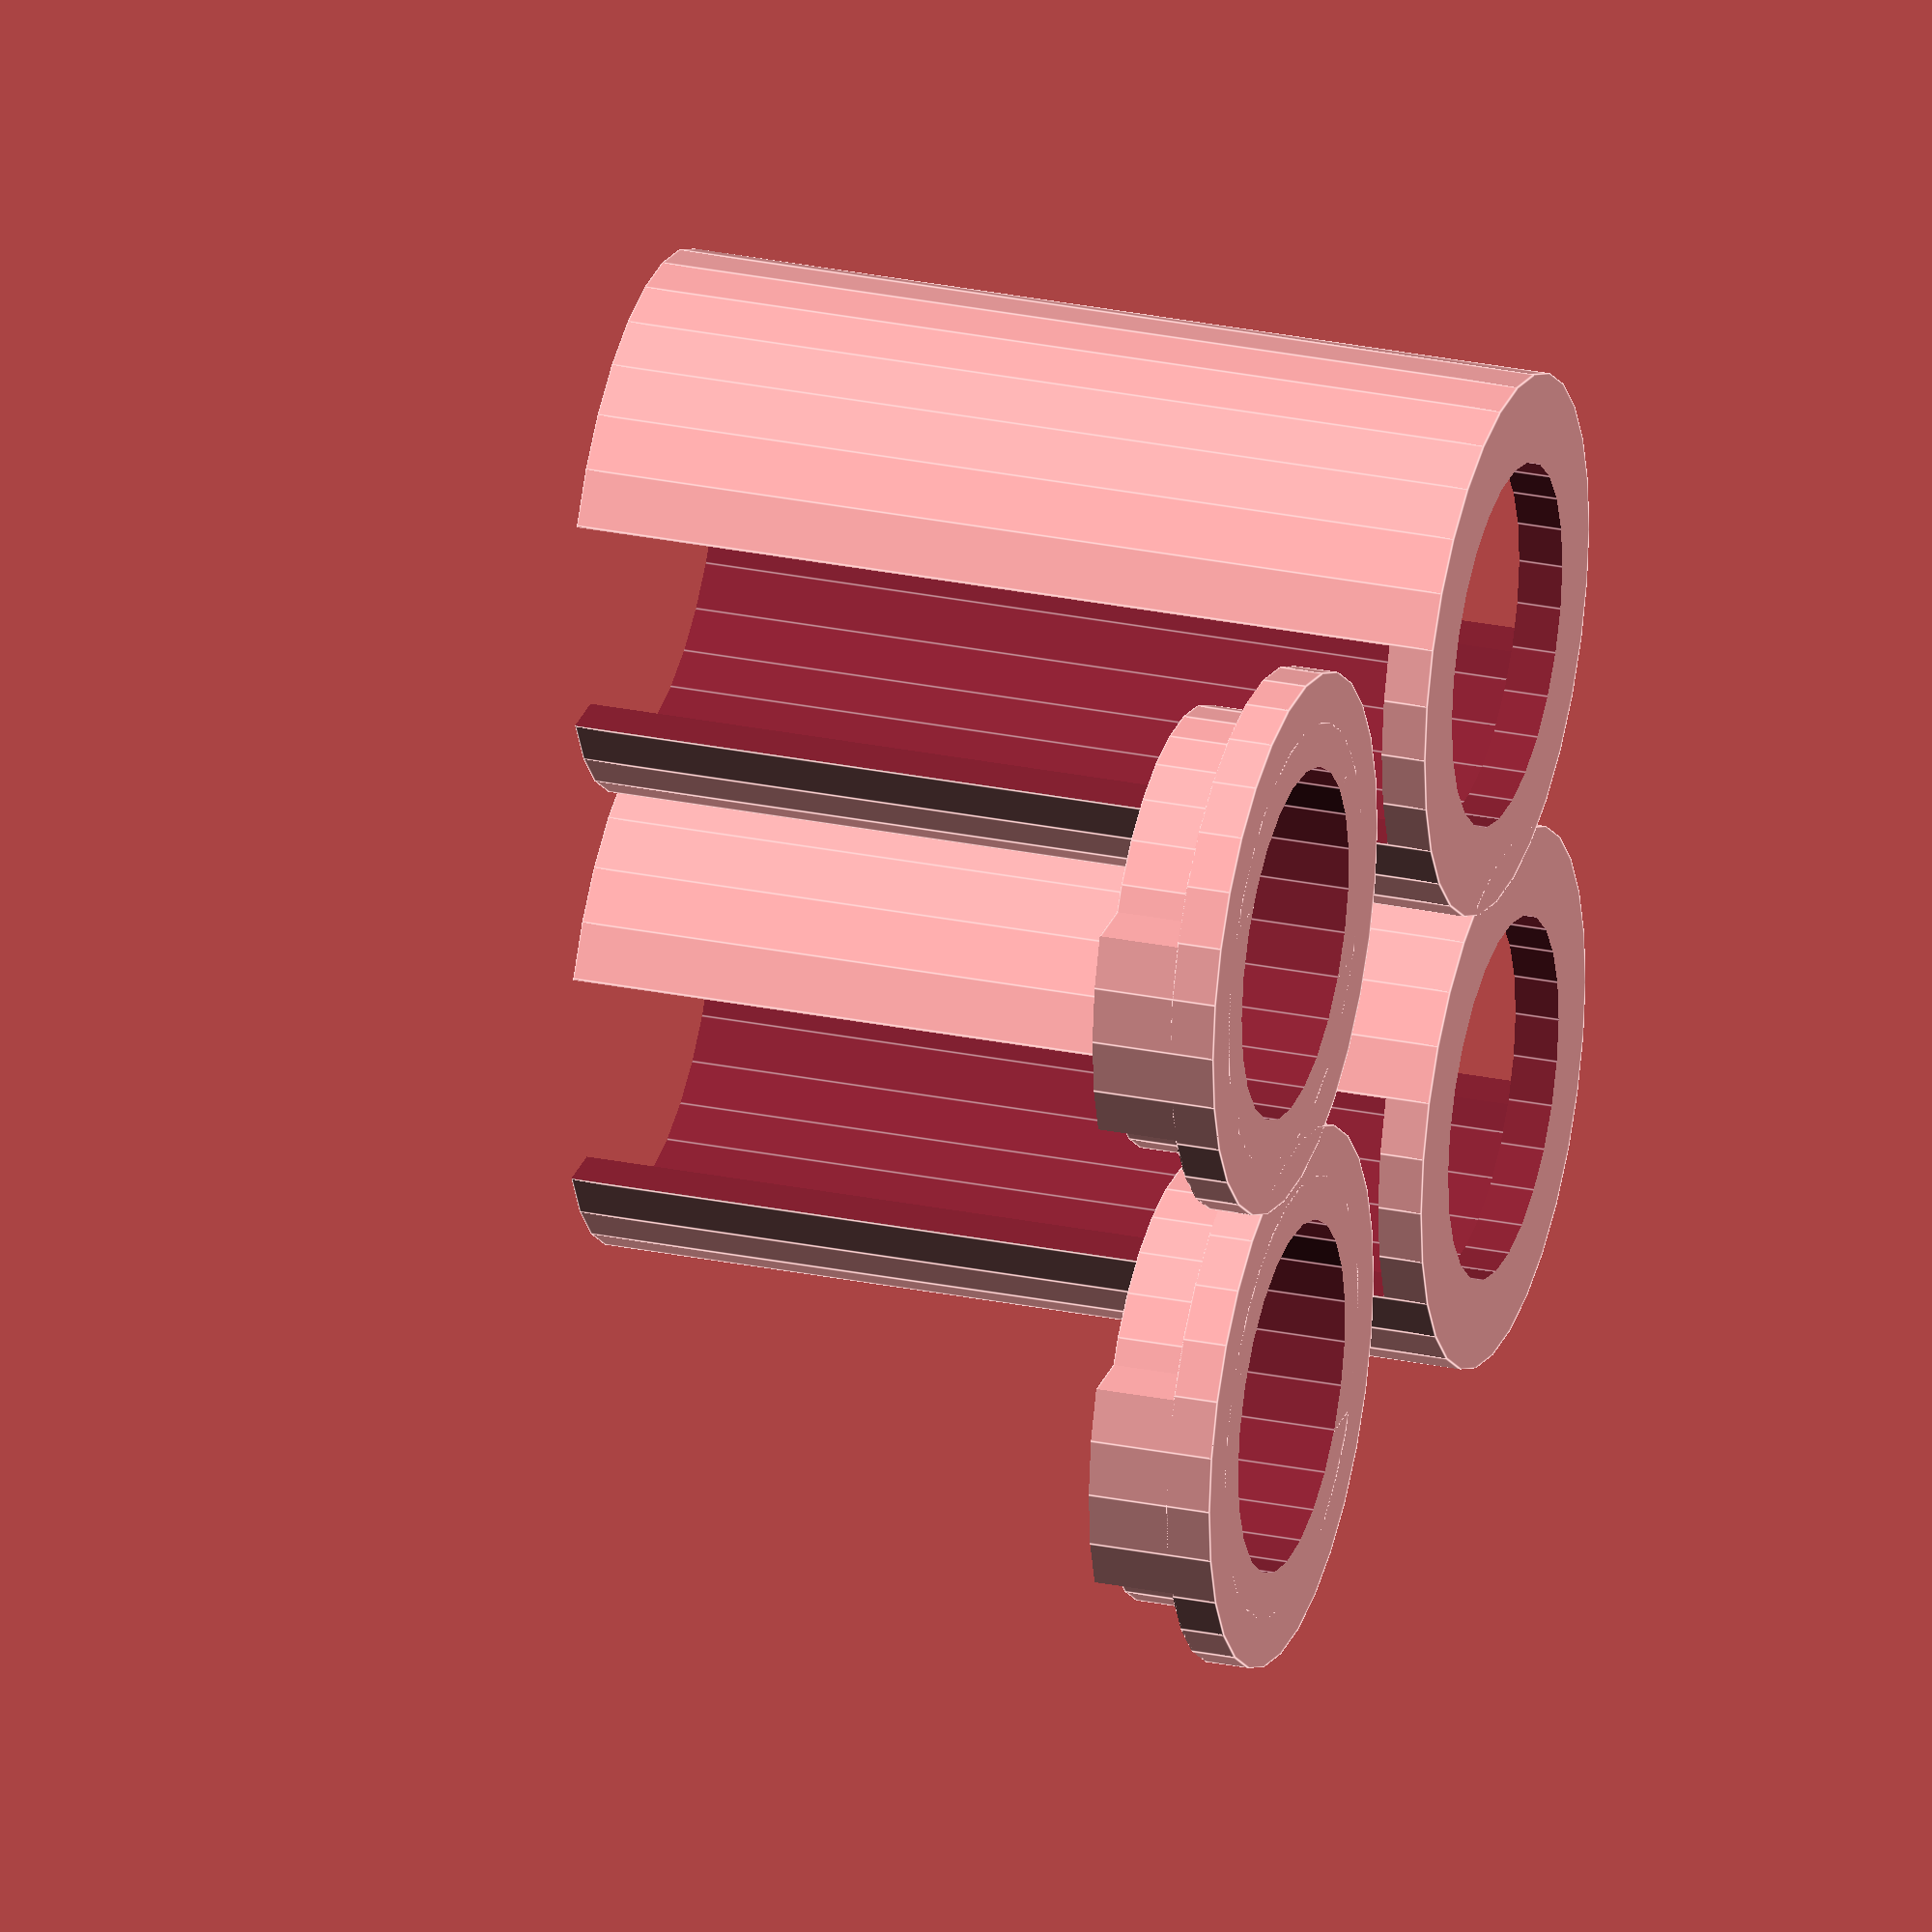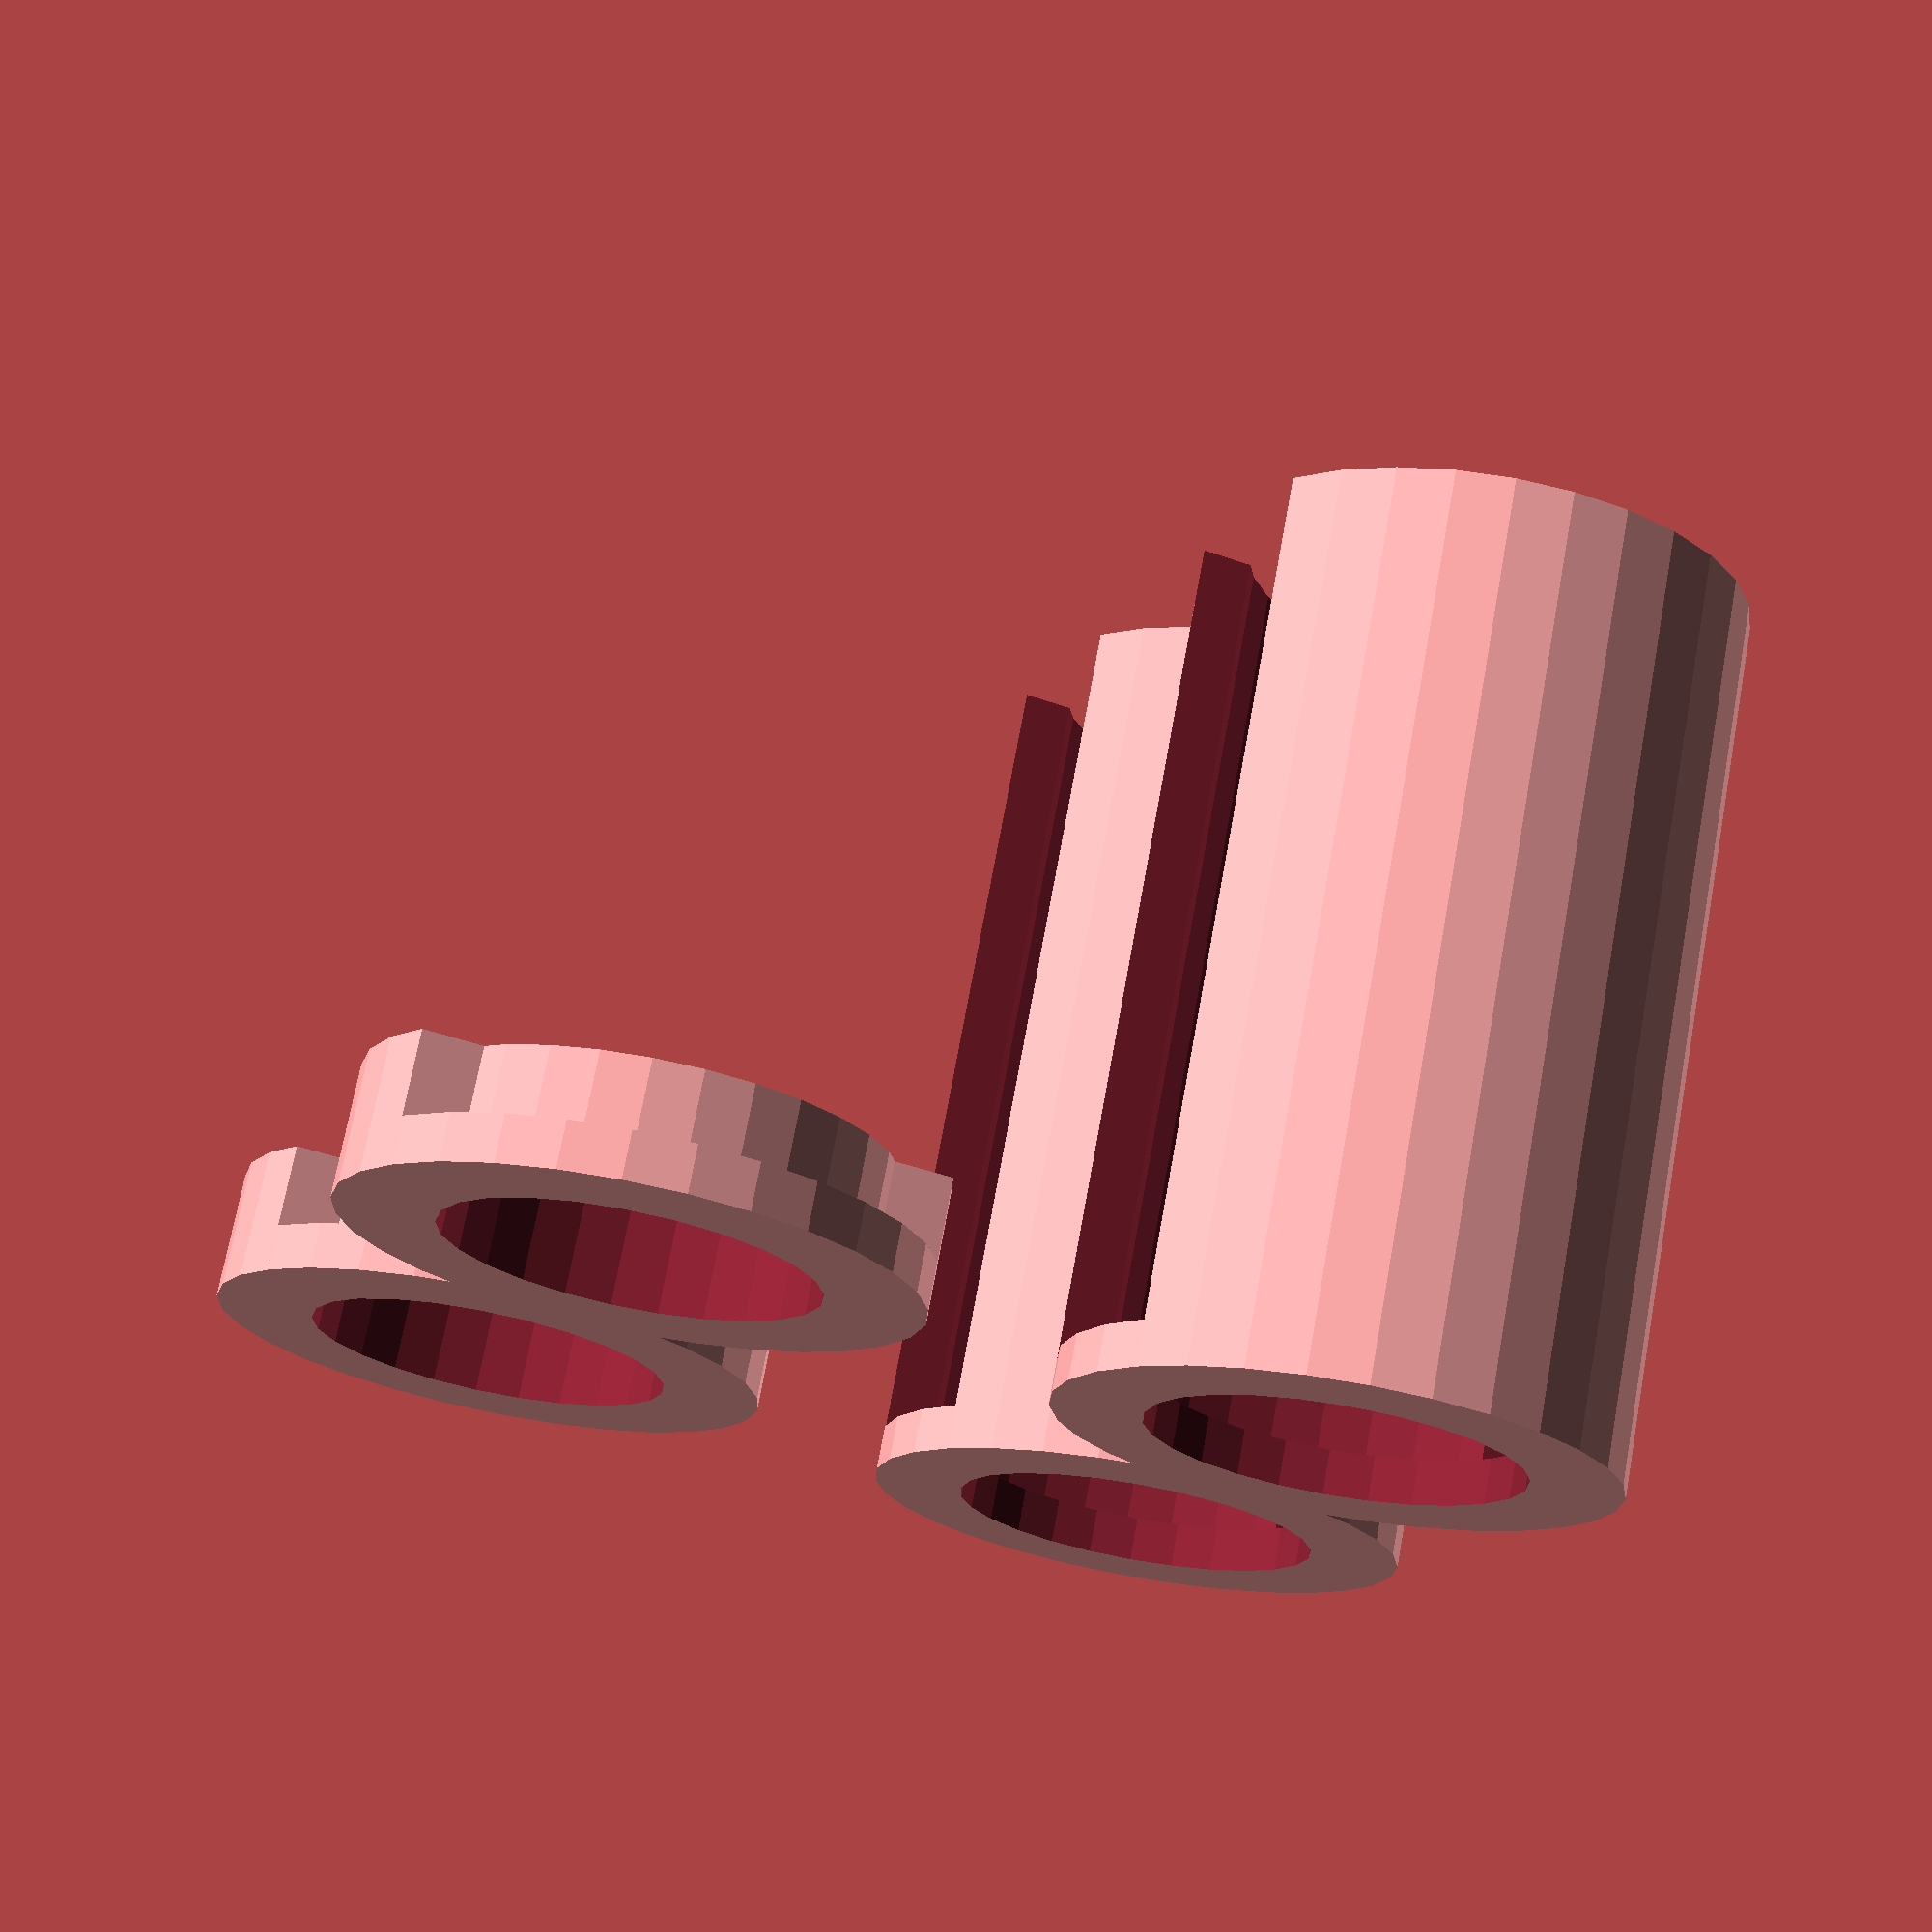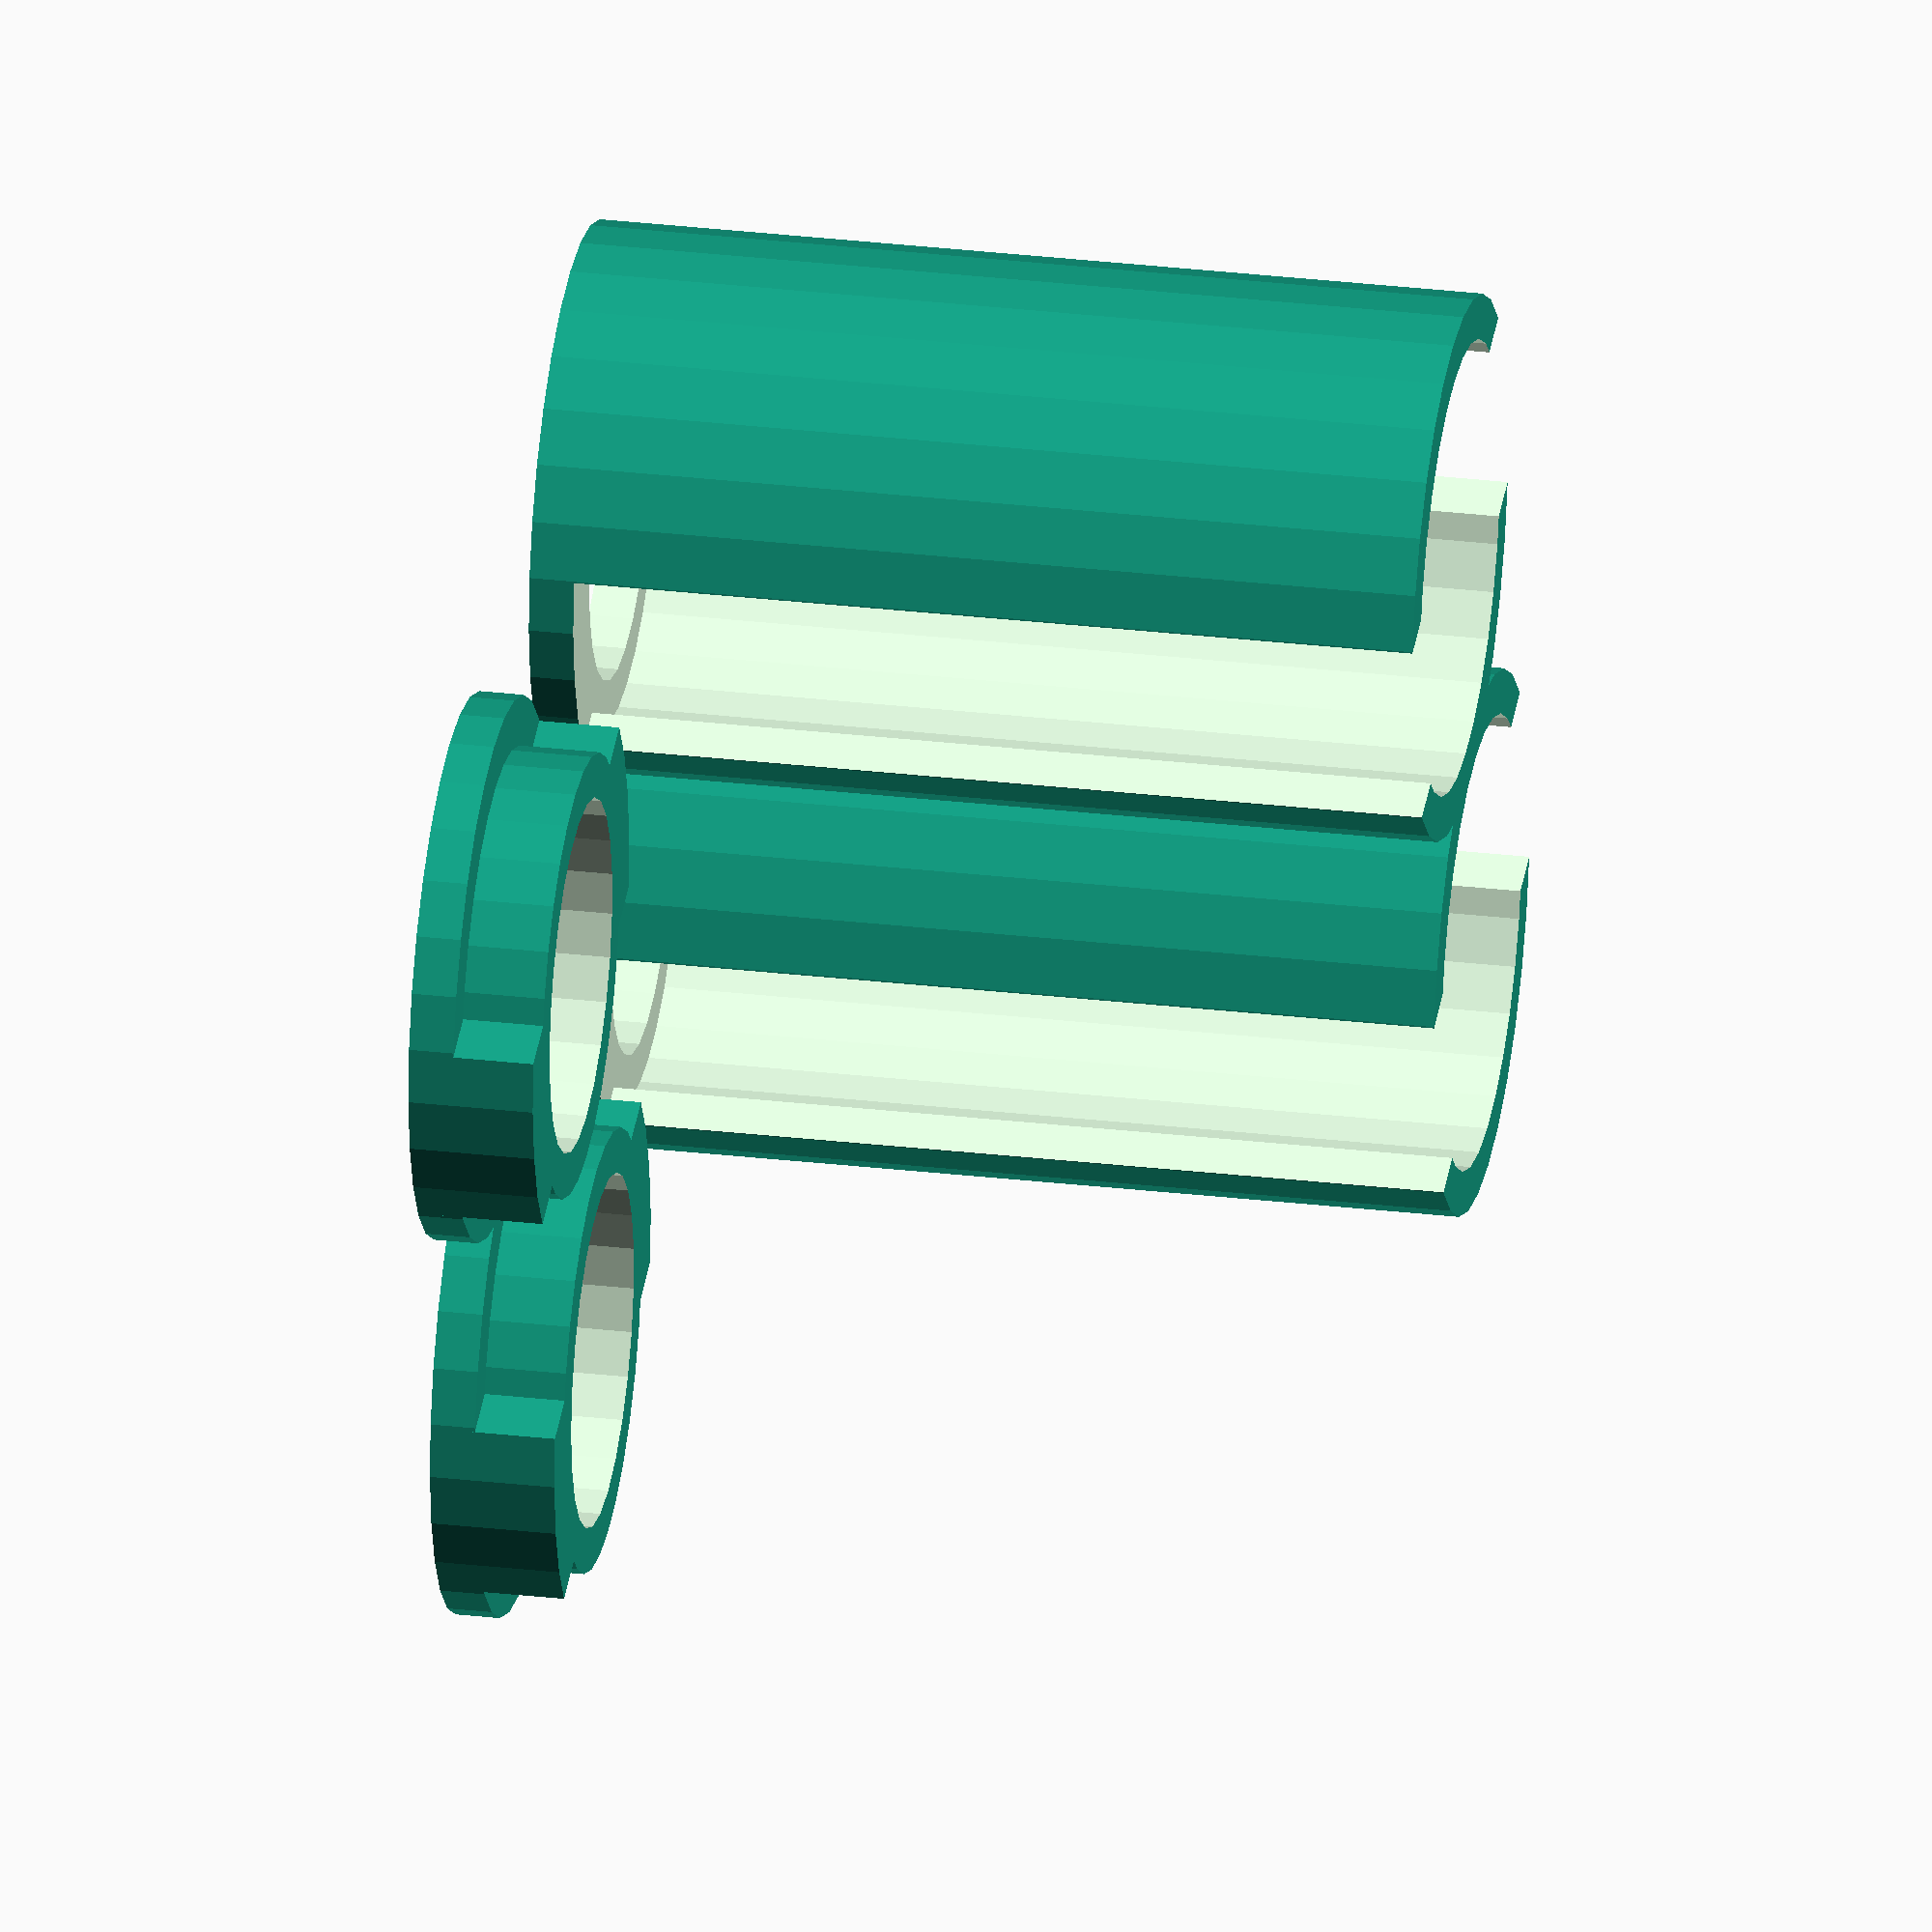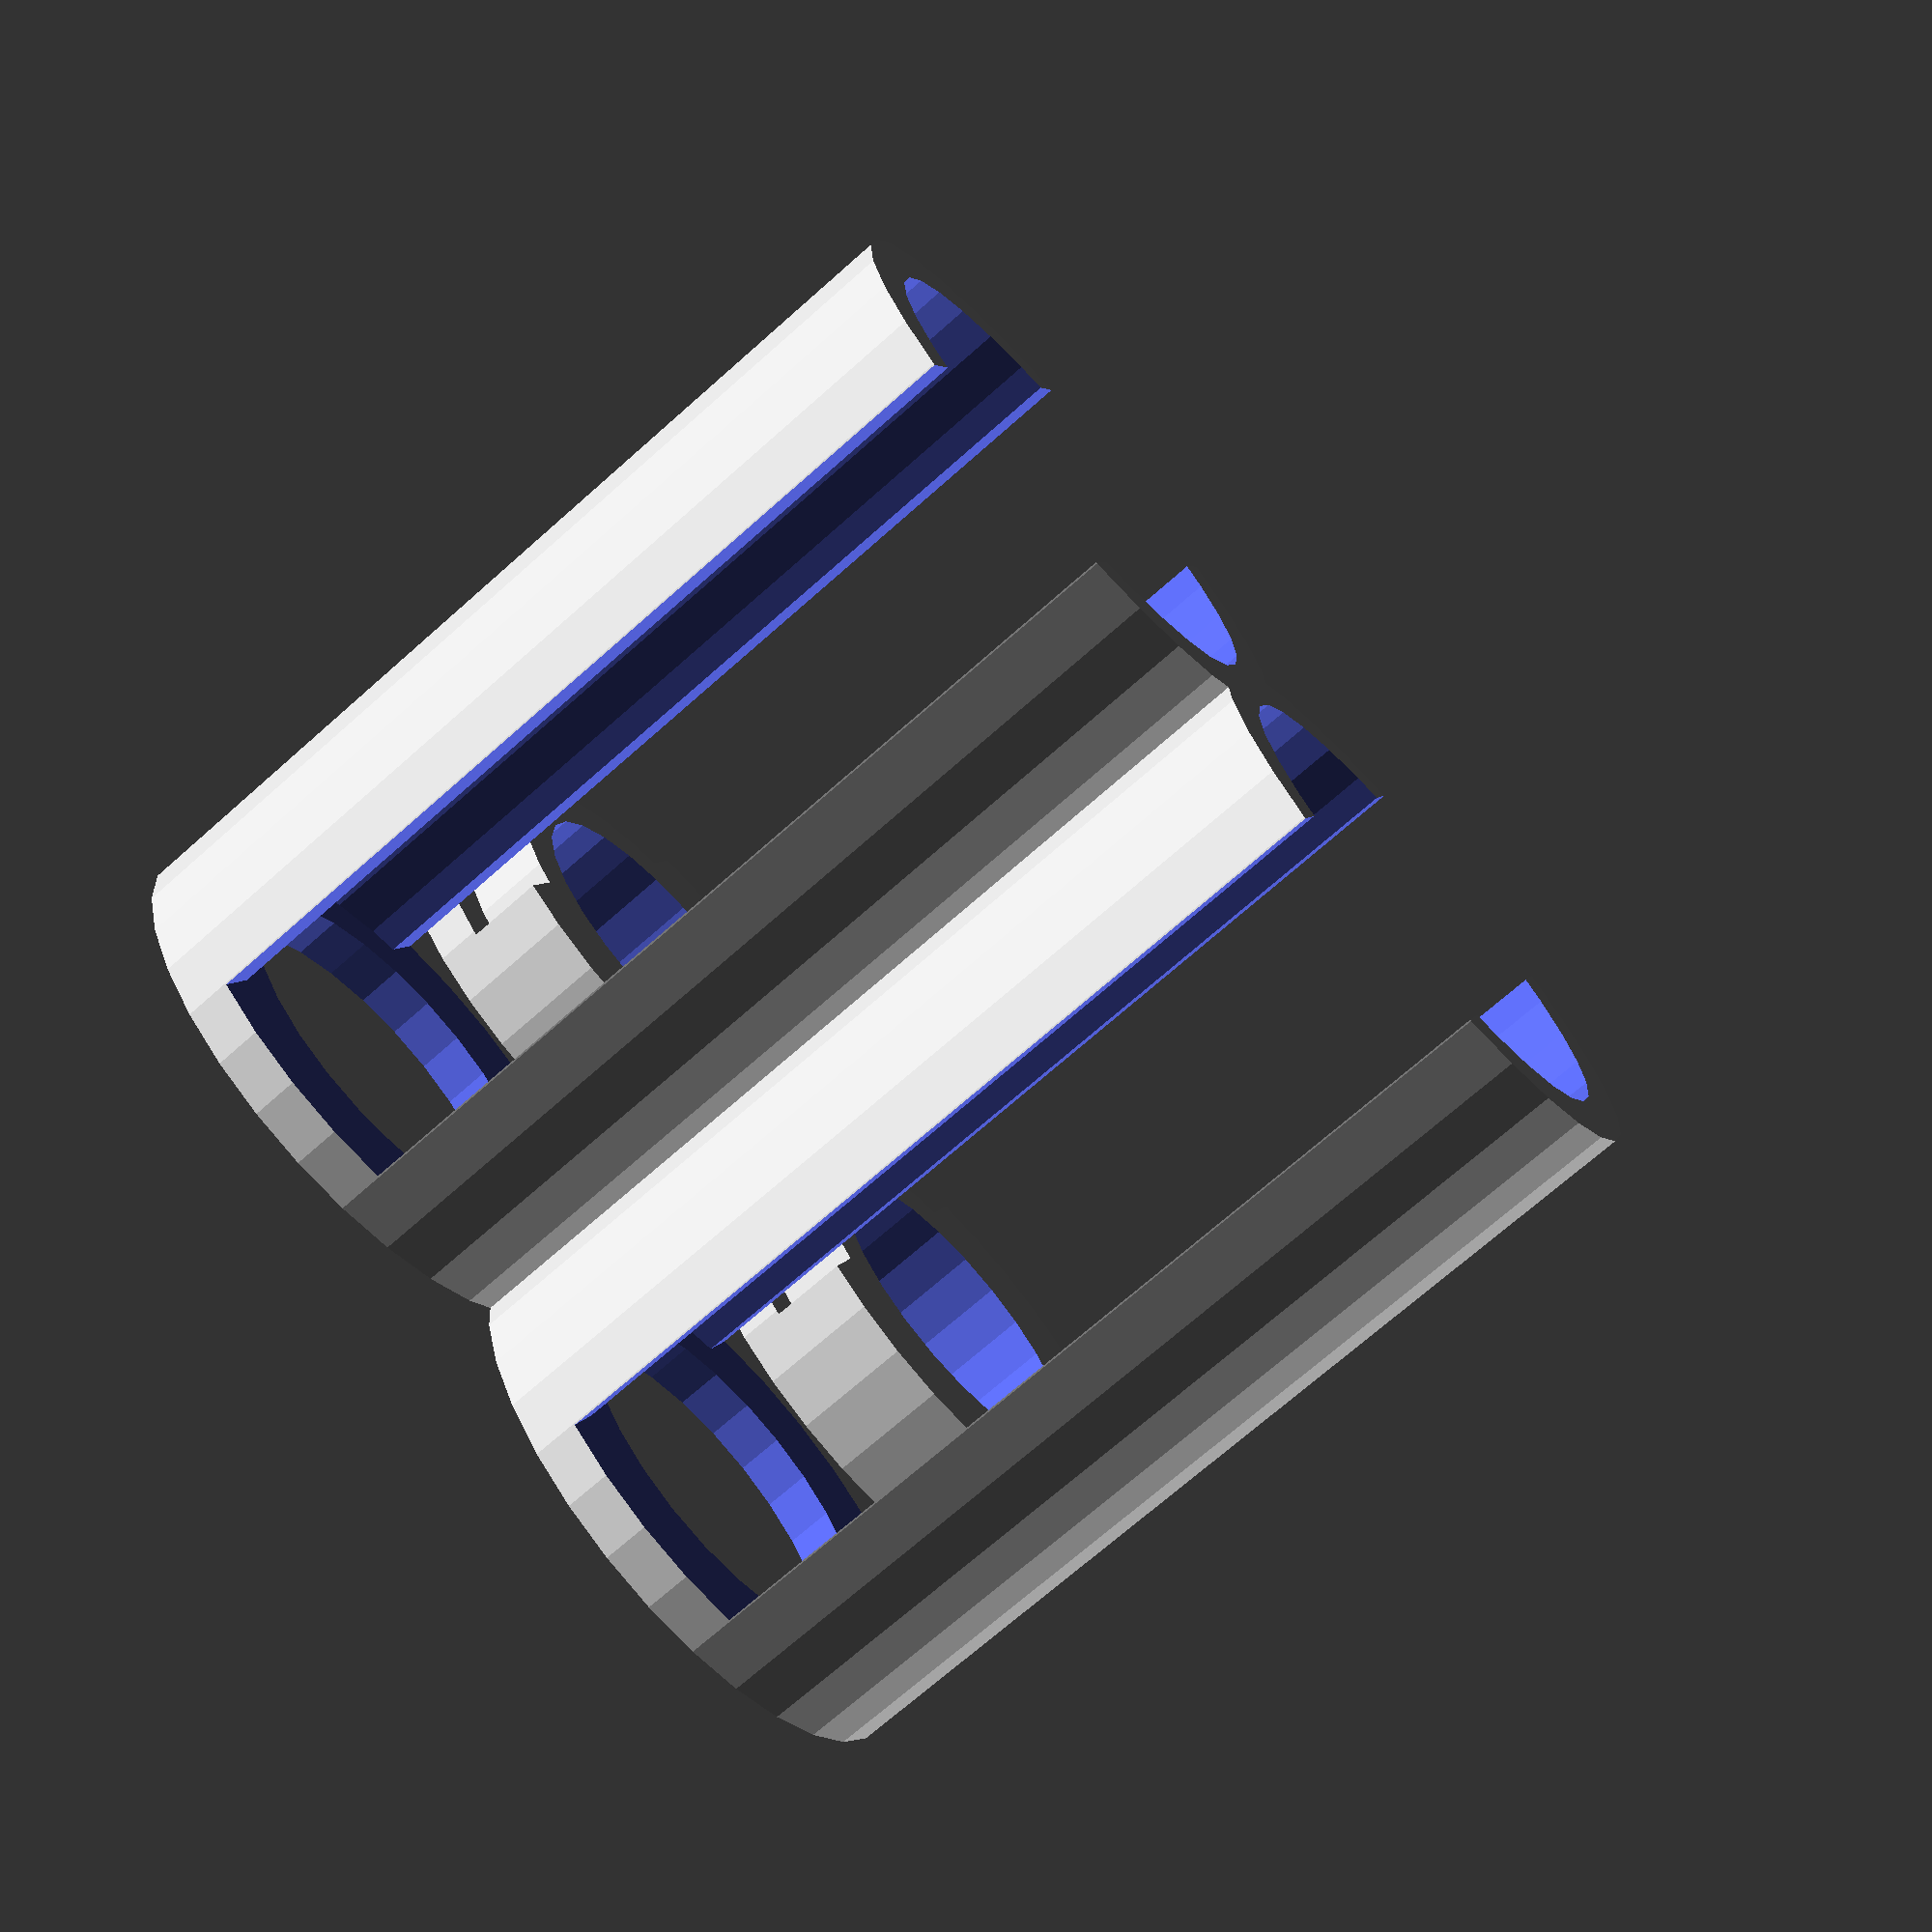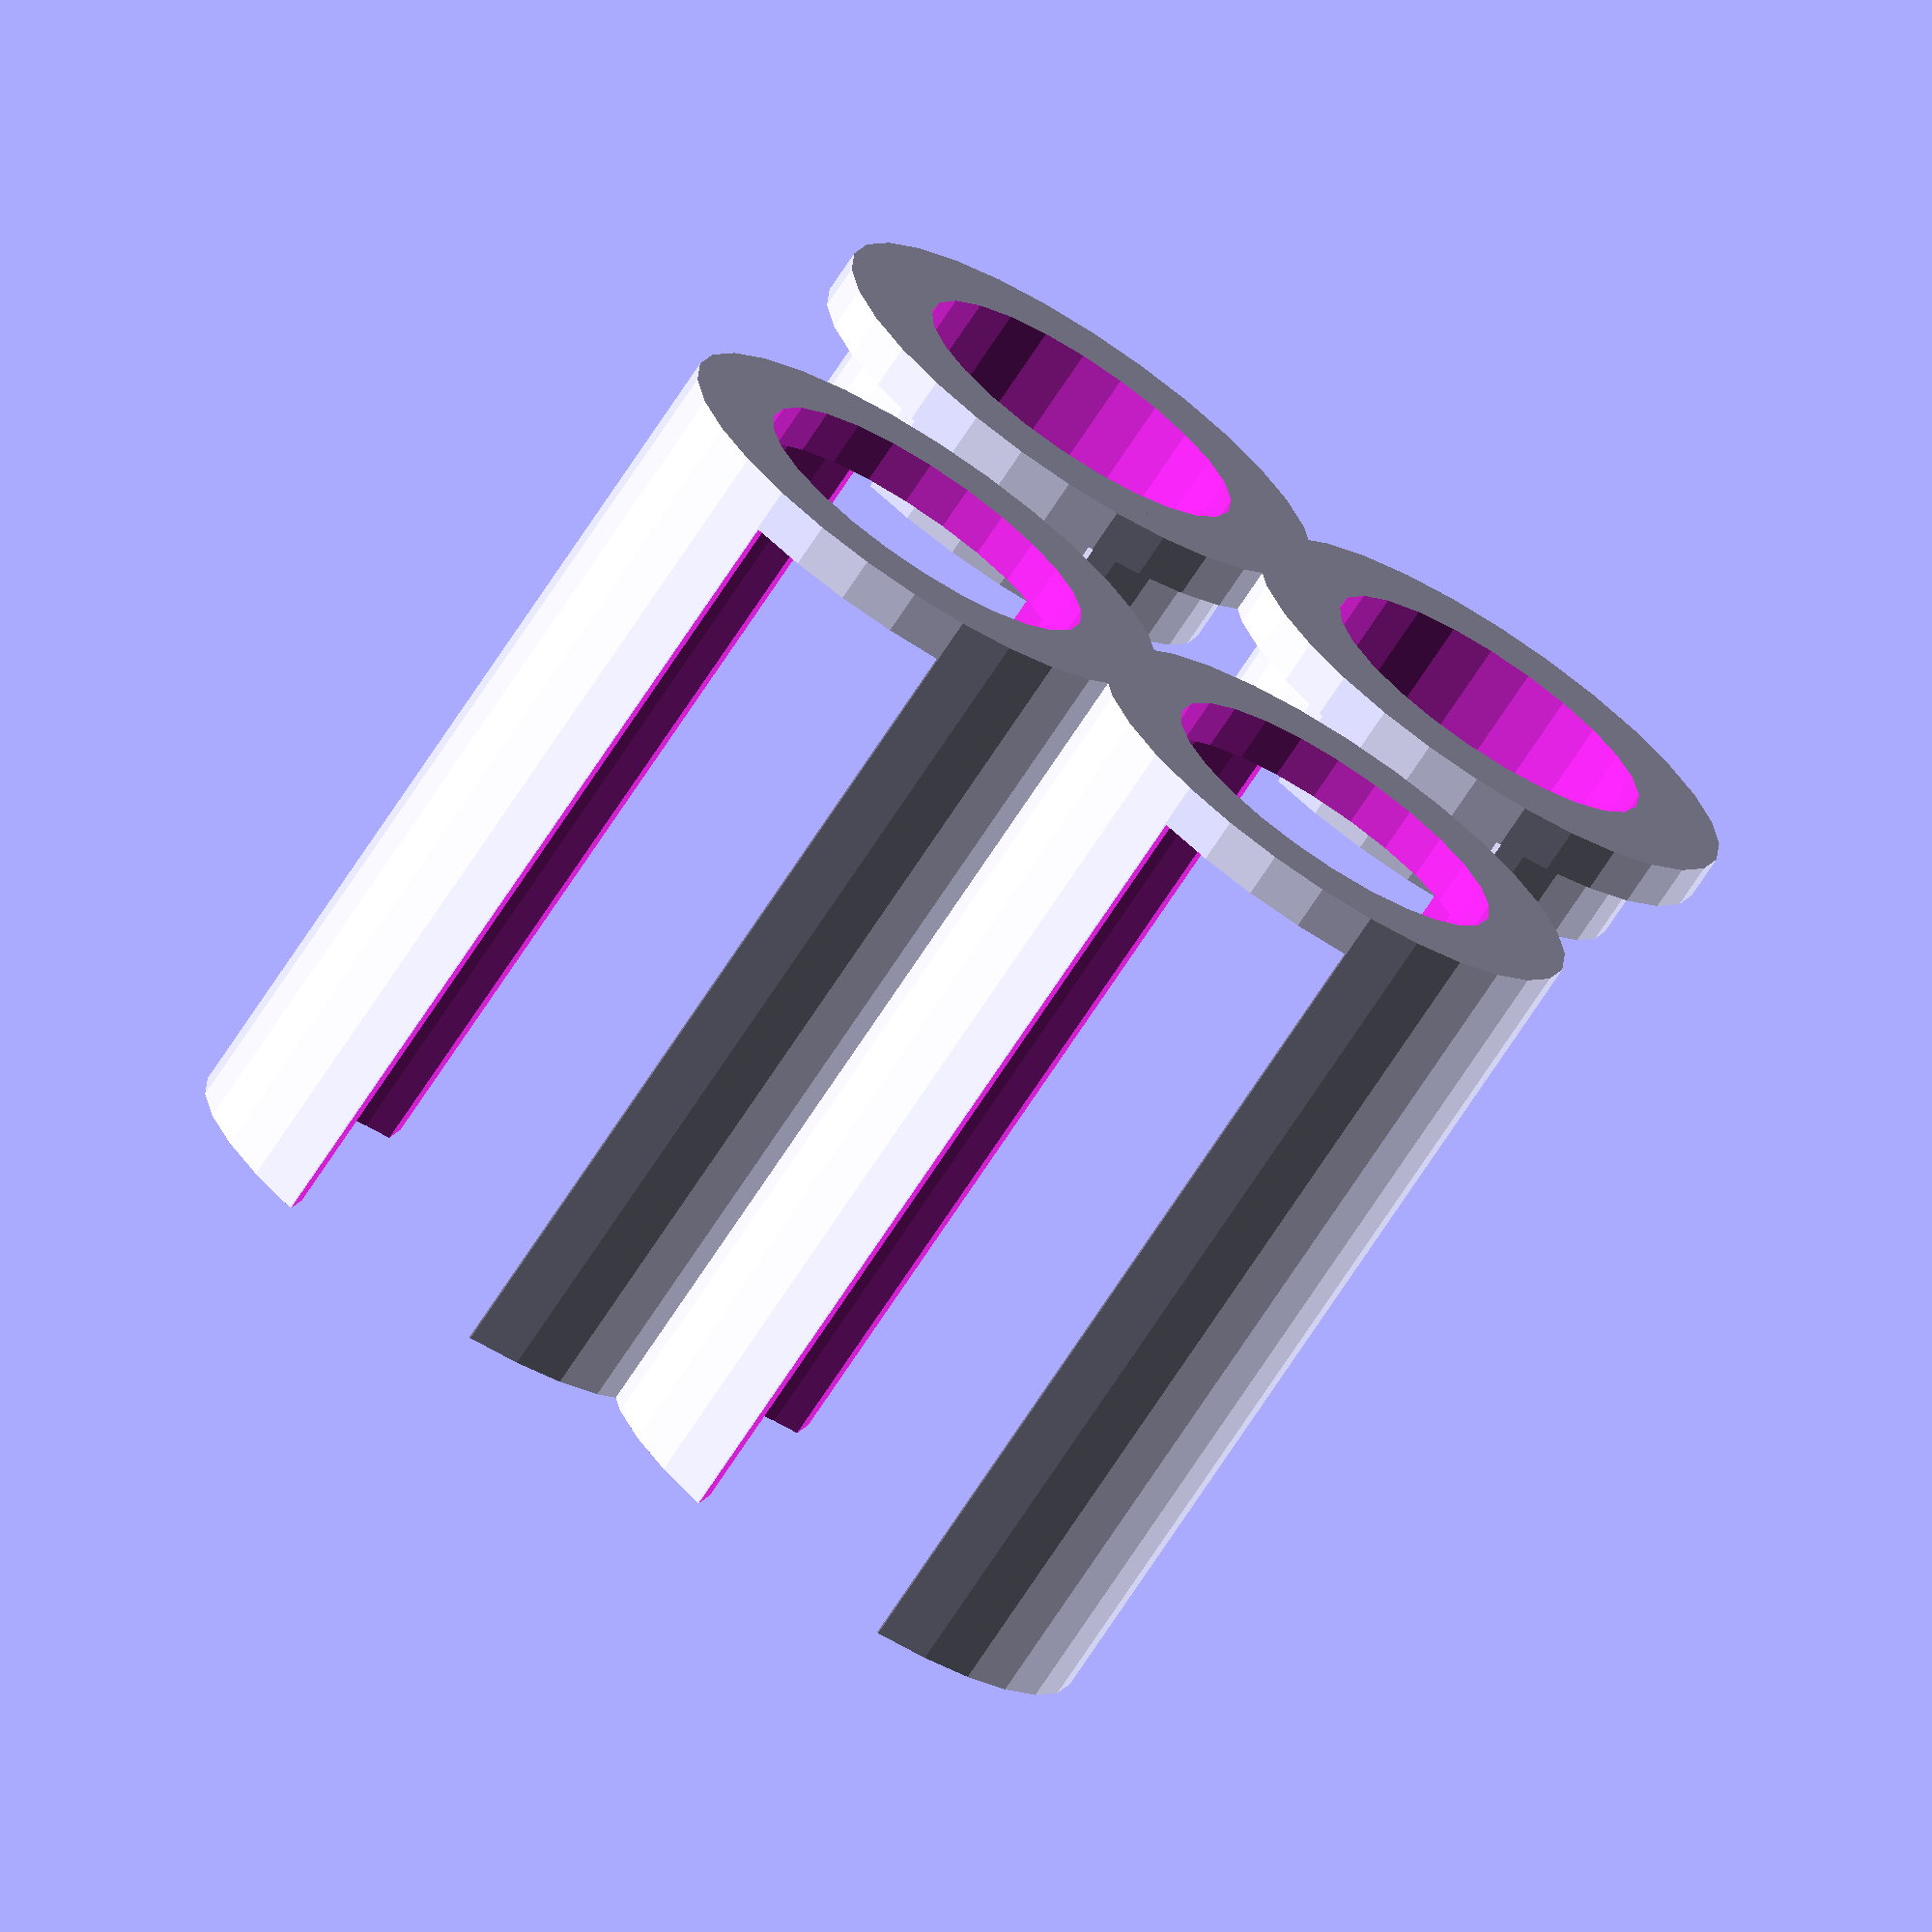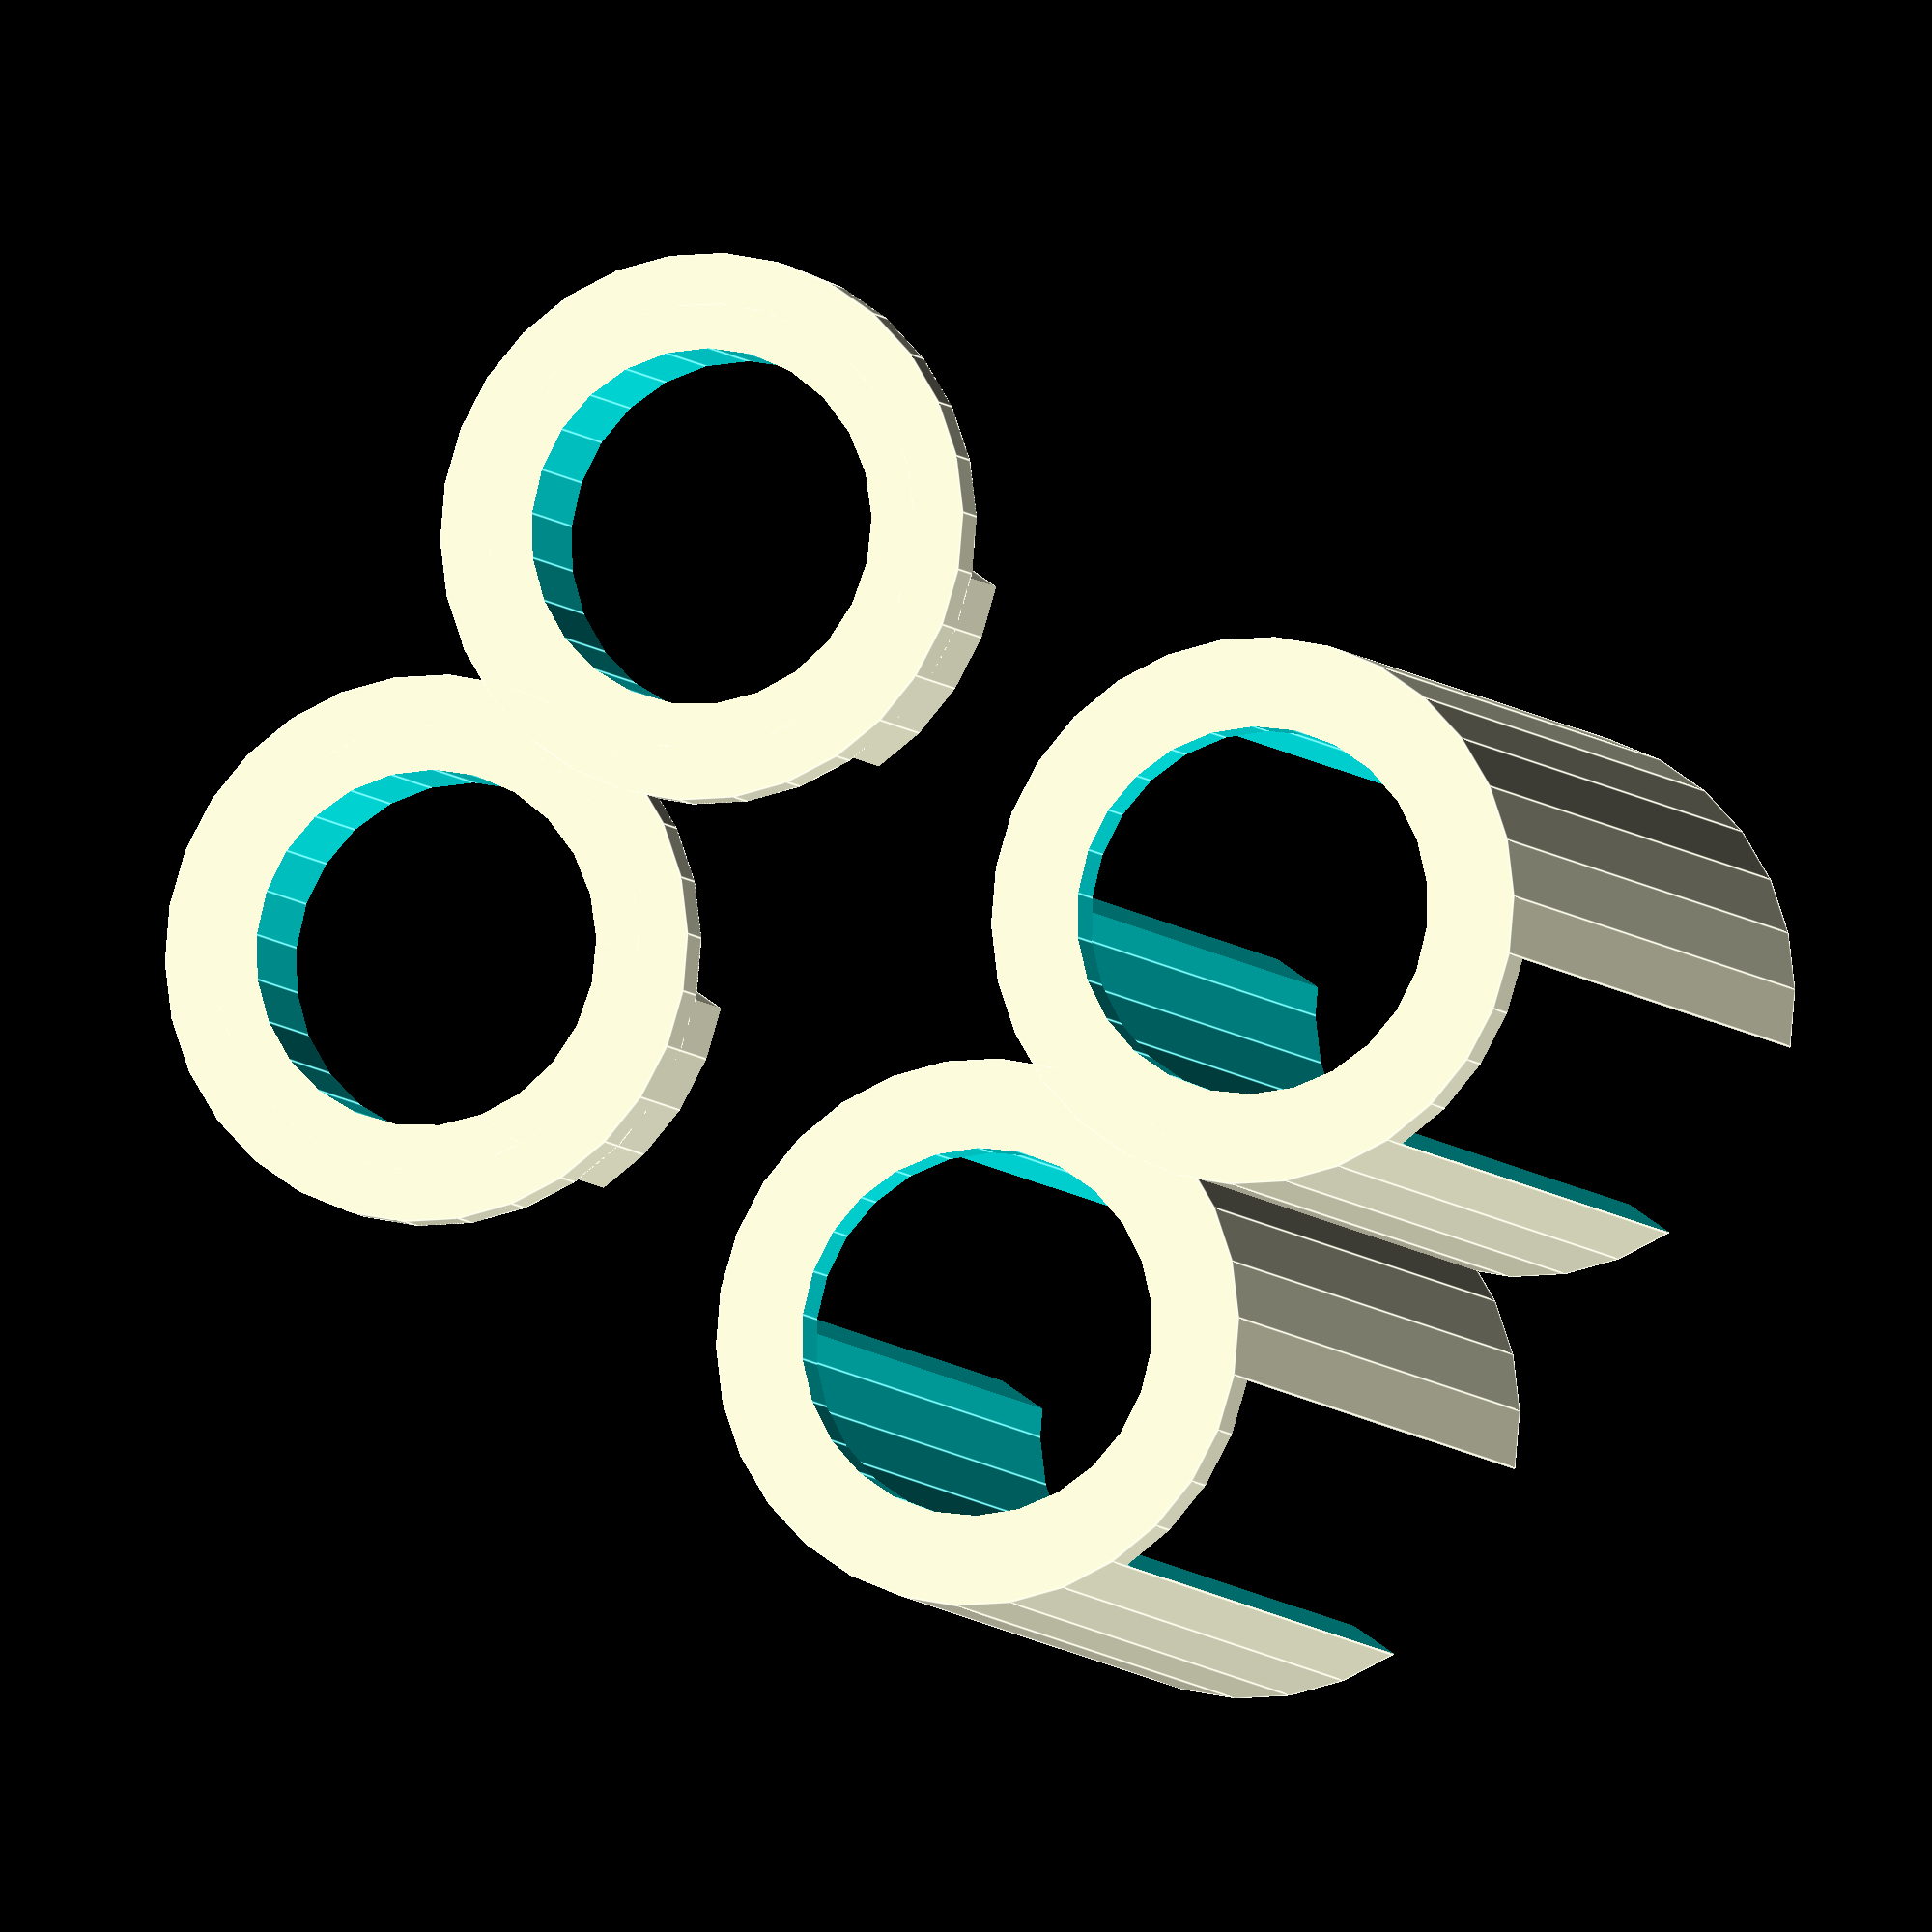
<openscad>
/*
 * PARAMETRIC COIN TUBES + CAP
 * VERSION 1.3.1
 * last update: 02/12/13
 * design by newq 
 * mod kitwallace (thanks!)
 */

// 
// the generated tubes insides are 2 coins higher than the number of coins they fit

coin_type = 0; // [ 0:10 KZT, 1:20 KZT, 2:50 KZT,  3:100 KZT, 4:5 KZT, 5:1 KZT, 6:2 Euro cent, 7: 1 Euro cent, 8: 1 US Dollar, 9: 0.50 US Dollar, 10: 0.25 US Dollar, 11: 0.10 US Dollar, 12: 0.05 US Dollar, 13: 0.01 US Dollar, 14: 2 Canadian Dollar, 15: 1 Canadian Dollar, 16: 0.50 Canadian Dollar, 17: 0.25 Canadian Dollar, 18: 0.10 Canadian Dollar, 19: 0.05 Canadian Dollar, 20: 0.01 Canadian Dollar]

// how many stacked coins should fit in a tube
number_of_coins = 25; 
number_of_tubes = 2; 

// Do you want to print the tubes?
generate_tube = 1; // [1:Yes, 0:No] 
// Do you want a cap to close the tube?
generate_cap = 1; // [1:Yes, 0:No] 
// thickness of wall and bottom (mm)
tube_wall = 2;  
// clearance from coin to wall of tube (mm) 
clearance = 0.4;
// if the cap fits too tight you might decrease slightly
fudge_factor = 0.975; 

// NOTHING TO SEE HERE :)

// coin data - name, diameter, height
coins = [ 
              ["10 KZT", 19.6, 1.35], 
              ["20 KZT", 18.3, 1.5],
              ["50 KZT", 23, 1.6],
              ["100 KZT", 24.5, 1.8],
              ["5 KZT", 17.3, 1.35],
              ["1 KZT", 15, 1.3],
              ["2 Euro cents", 18.75, 1.67],
              ["1 Euro cents", 16.25, 1.67],
              ["1 US Dollar", 26.50, 2.00],
              ["0.50 US Dollar", 30.61, 2.15],
              ["0.25 US Dollar", 24.26, 1.75],
              ["0.10 US Dollar", 17.91, 1.35],
              ["0.05 US Dollar", 21.21, 1.95],
              ["0.01 US Dollar", 19.05, 1.55],
              ["2 Canadian Dollar", 28.00, 1.80],
              ["1 Canadian Dollar", 26.50, 1.75],
              ["0.50 Canadian Dollar", 27.13, 1.95],
              ["0.25 Canadian Dollar", 23.88, 1.58],
              ["0.10 Canadian Dollar", 18.03, 1.22],
              ["0.05 Canadian Dollar", 21.2, 1.76],
              ["0.01 Canadian Dollar", 19.05, 1.45]
            ];

coin_diameter = coins[coin_type][1];
coin_height = coins[coin_type][2];

// generating the tubes
if (generate_tube) {
  assign(cyl_inner_h = (coin_height * number_of_coins) + (4 * tube_wall),
             cyl_inner_r = (coin_diameter / 2) + clearance,

             cyl_outer_h = (coin_height * number_of_coins) + (3 * tube_wall),
             cyl_outer_r = (coin_diameter / 2) + tube_wall + clearance,

             cutout_x = coin_diameter + (4 * tube_wall),
             cutout_y = (coin_diameter / 2),
             cutout_z = (coin_height * number_of_coins) + (3 * tube_wall)
             )


  for (z = [0 : (number_of_tubes-1)]){

	translate (v = [0, z * (cyl_outer_r * 2 - tube_wall), 0]){
		difference(){	
			difference(){
				difference() {
					// outer tube
					cylinder(h = cyl_outer_h, r = cyl_outer_r);
					// inner tube
					translate(v = [0, 0, tube_wall]) {
						cylinder(h = cyl_inner_h, r = cyl_inner_r);
					}
				}
				// round bottom cutout
				translate (v = [0, 0, ((cutout_z / 2) + tube_wall)]){
					cube(size = [cutout_x, cutout_y, cutout_z], center = true);
				}
			}
			// cutout
			translate (v = [0, 0, -tube_wall]){
				cylinder(h = (cyl_inner_h + tube_wall), r = (cyl_inner_r - tube_wall));
			}
		}
   }
}

}

// generating the tube tops

if (generate_cap) {
   assign (cyl_inner_h = 3*tube_wall - clearance,
               cyl_inner_r = ((coin_diameter / 2) + clearance) * fudge_factor,

               cyl_outer_h = tube_wall,
               cyl_outer_r = (coin_diameter / 2) + tube_wall + clearance,

               cutout_x = coin_diameter + (4 * tube_wall),
               cutout_y = (coin_diameter / 2) * fudge_factor,
               cutout_z = 3*tube_wall - clearance
             )
    translate([1.5 * coin_diameter + tube_wall, 0, 0]){
	for (z = [0 : (number_of_tubes-1)]){
		
		translate (v = [0, z * (cyl_outer_r * 2 - tube_wall), 0]){
			difference(){
				union(){		
					cylinder(h = cyl_outer_h, r = cyl_outer_r);
					cylinder(h = cyl_inner_h, r = cyl_inner_r);
				
					intersection(){
						translate([0,0,cutout_z/2]){
							cube(size = [cutout_x, cutout_y, cutout_z], center = true);
						}
						cylinder(h = cyl_outer_h+10, r = cyl_outer_r);
					}
				}
				
				translate([0,0,-(cyl_inner_h /2)]){
					cylinder(h = cyl_inner_h *2, r = cyl_inner_r - tube_wall);
				}			
			}		
		}
	}	
}
}
</openscad>
<views>
elev=332.3 azim=358.6 roll=107.4 proj=o view=edges
elev=108.5 azim=159.6 roll=349.6 proj=p view=wireframe
elev=151.8 azim=345.9 roll=259.9 proj=o view=solid
elev=251.2 azim=109.1 roll=228.5 proj=p view=wireframe
elev=252.4 azim=74.9 roll=33.3 proj=o view=wireframe
elev=6.3 azim=325.0 roll=198.3 proj=o view=edges
</views>
